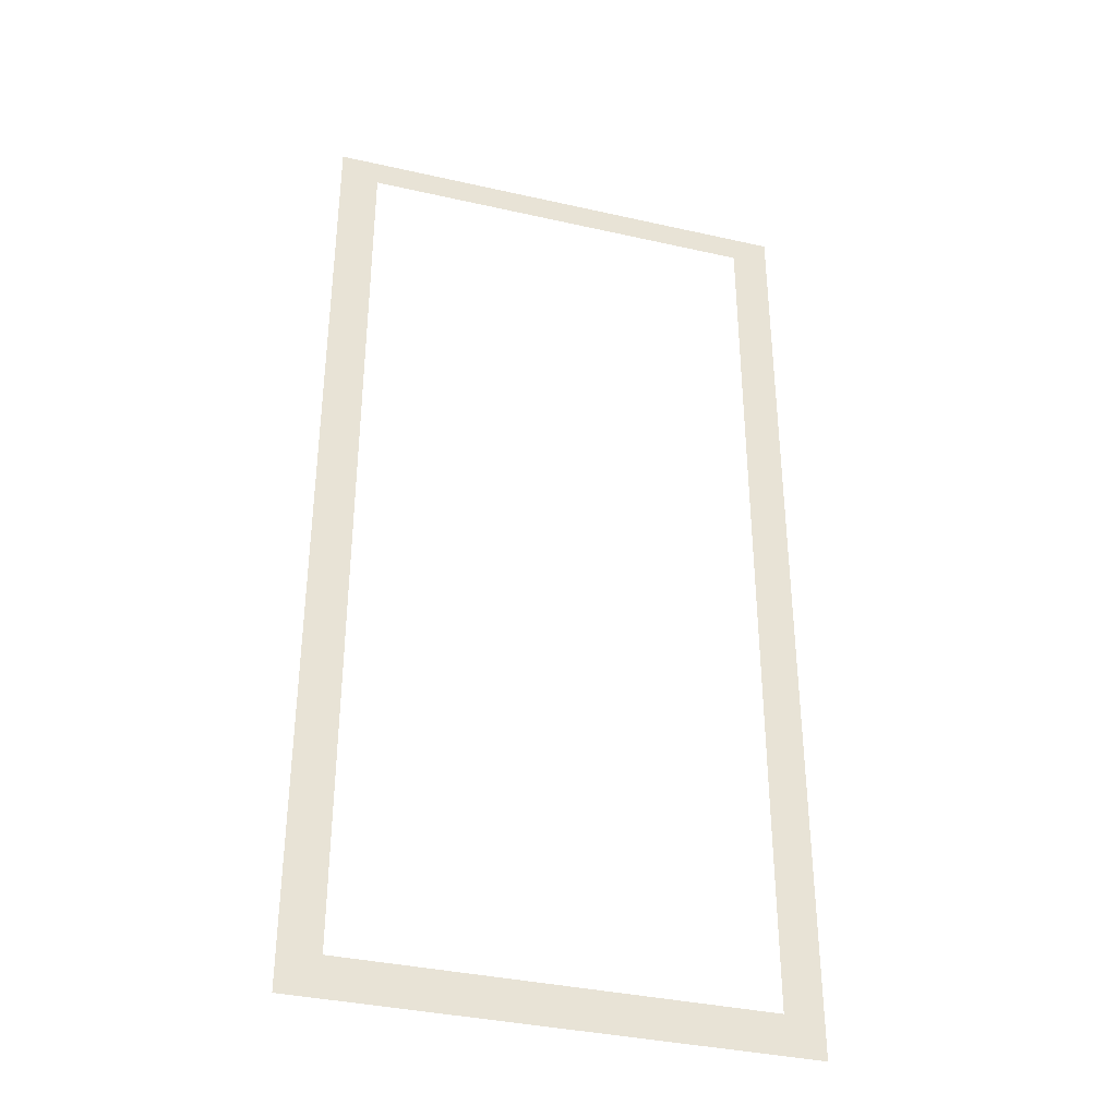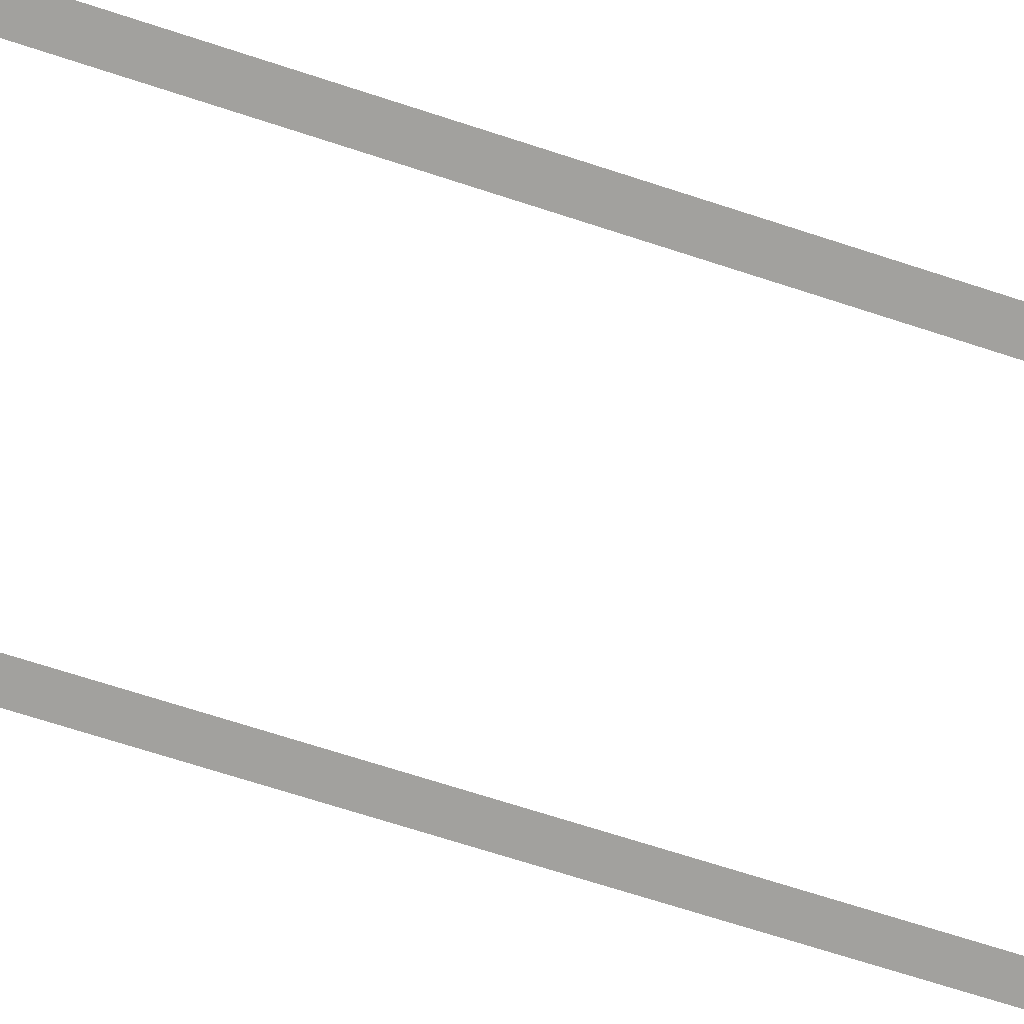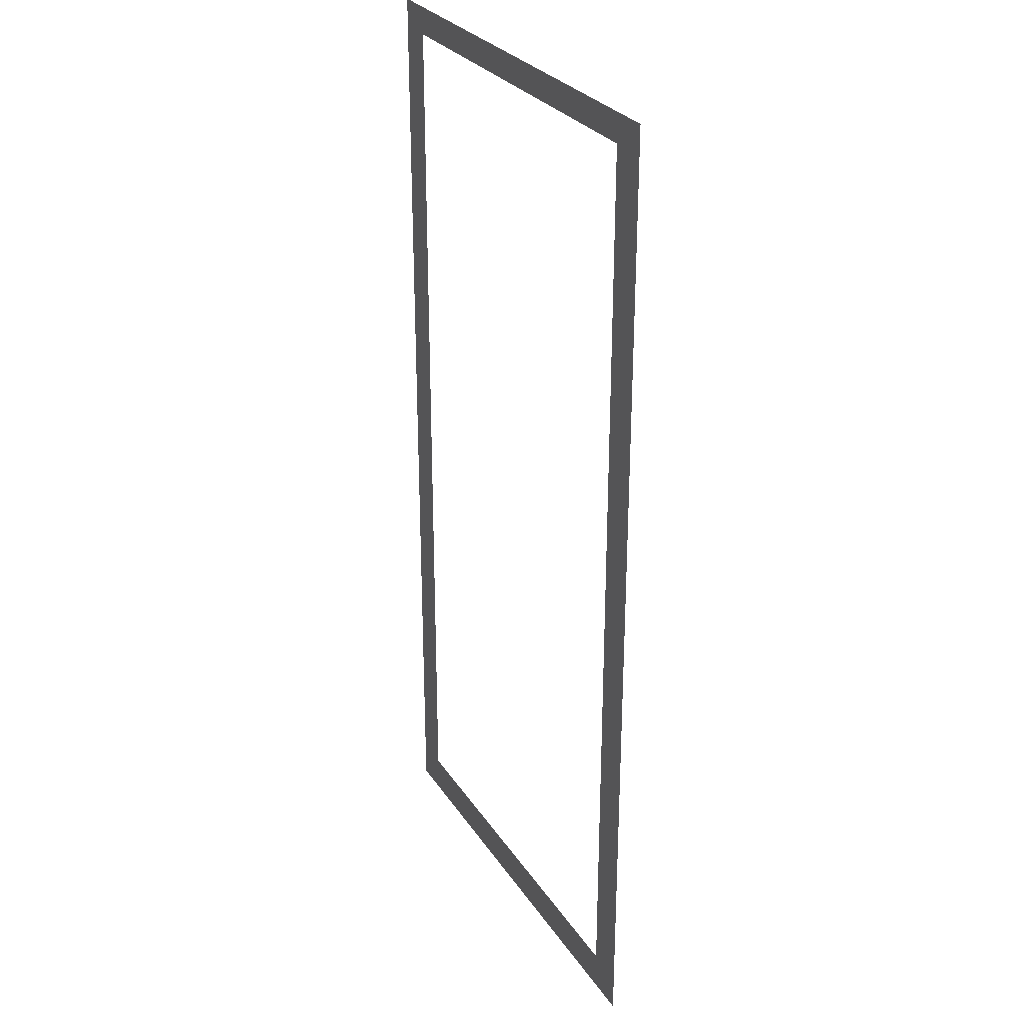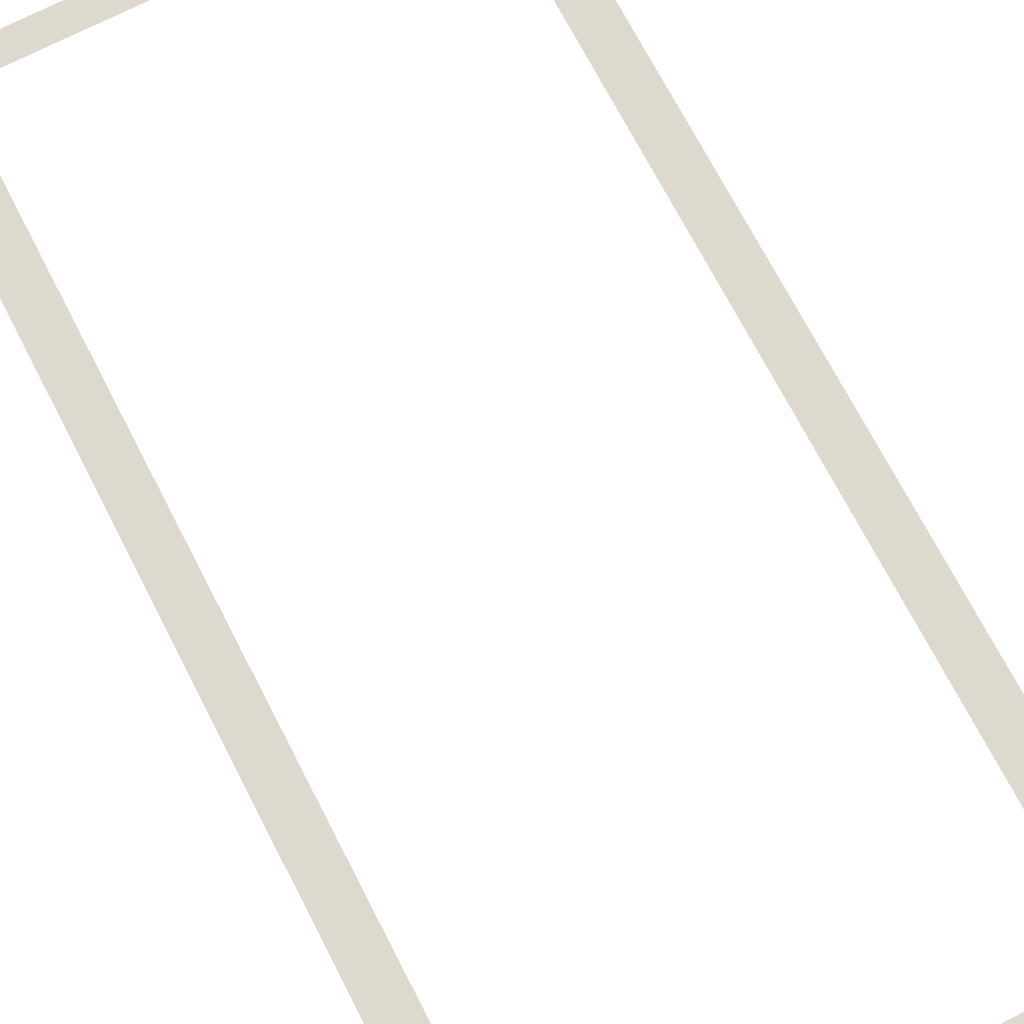
<metadata>
{"format":"obj","ext":"obj","renderer":"f3d","projection":"perspective","resolution":1024,"background":"white","views":[{"elev":-36.5,"azim":163.6,"up":"+Y"},{"elev":-72.1,"azim":-107.8,"up":"+Z"},{"elev":28.2,"azim":63.3,"up":"+Y"},{"elev":71.4,"azim":-27.3,"up":"+Z"}]}
</metadata>
<code>
o mesh131/mesh131-geometry/material_1#mesh131-geometry
v -0.3185 -0.7495 0.154
v -0.3814 -0.8142 0.154
v -0.3185 0.7527 0.154
v -0.3185 0.7527 0.154
v -0.3814 -0.8142 0.154
v -0.3185 -0.7495 0.154
v -0.3185 0.7527 0.154
v 0.4182 0.7994 0.154
v 0.3535 0.7527 0.154
v 0.3535 0.7527 0.154
v 0.4182 0.7994 0.154
v -0.3185 0.7527 0.154
v 0.4182 -0.8142 0.154
v -0.3185 -0.7495 0.154
v 0.3535 -0.7495 0.154
v 0.3535 -0.7495 0.154
v -0.3185 -0.7495 0.154
v 0.4182 -0.8142 0.154
v -0.3814 -0.8142 0.154
v -0.3185 -0.7495 0.154
v 0.4182 -0.8142 0.154
v 0.4182 -0.8142 0.154
v -0.3185 -0.7495 0.154
v -0.3814 -0.8142 0.154
v -0.3814 0.7994 0.154
v -0.3185 0.7527 0.154
v -0.3814 -0.8142 0.154
v -0.3814 -0.8142 0.154
v -0.3185 0.7527 0.154
v -0.3814 0.7994 0.154
v -0.3185 0.7527 0.154
v -0.3814 0.7994 0.154
v 0.4182 0.7994 0.154
v 0.4182 0.7994 0.154
v -0.3814 0.7994 0.154
v -0.3185 0.7527 0.154
v 0.3535 0.7527 0.154
v 0.4182 0.7994 0.154
v 0.3535 -0.7495 0.154
v 0.3535 -0.7495 0.154
v 0.4182 0.7994 0.154
v 0.3535 0.7527 0.154
v 0.4182 -0.8142 0.154
v 0.3535 -0.7495 0.154
v 0.4182 0.7994 0.154
v 0.4182 0.7994 0.154
v 0.3535 -0.7495 0.154
v 0.4182 -0.8142 0.154
f 1 2 3
f 4 5 6
f 7 8 9
f 10 11 12
f 13 14 15
f 16 17 18
f 19 20 21
f 22 23 24
f 25 26 27
f 28 29 30
f 31 32 33
f 34 35 36
f 37 38 39
f 40 41 42
f 43 44 45
f 46 47 48

</code>
